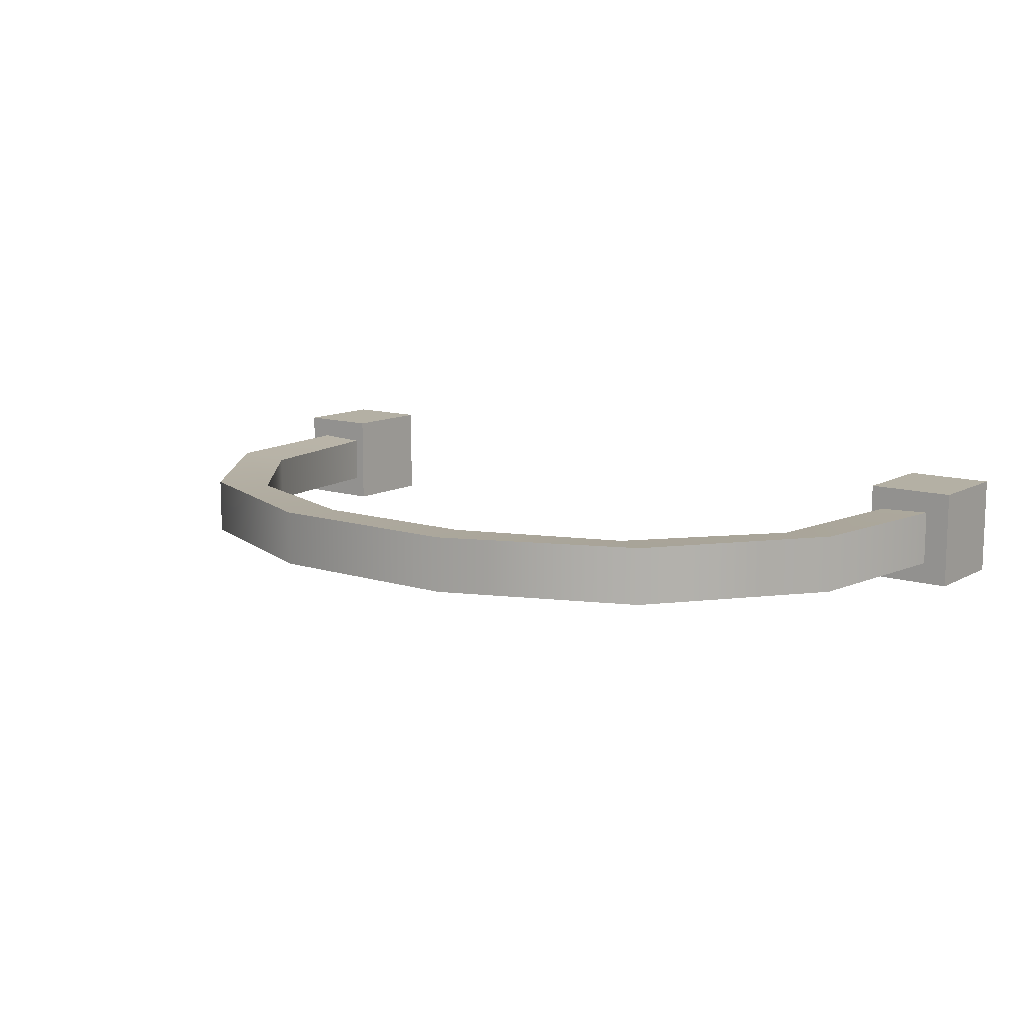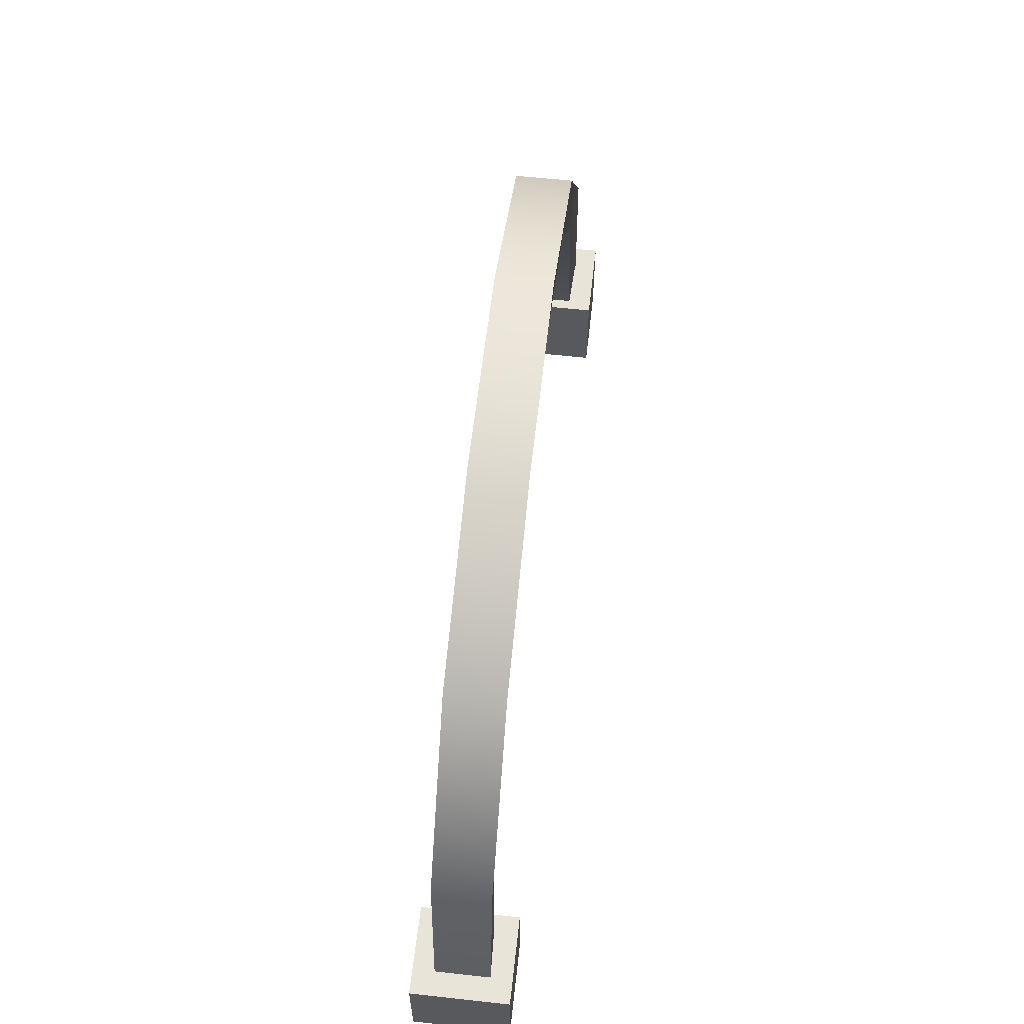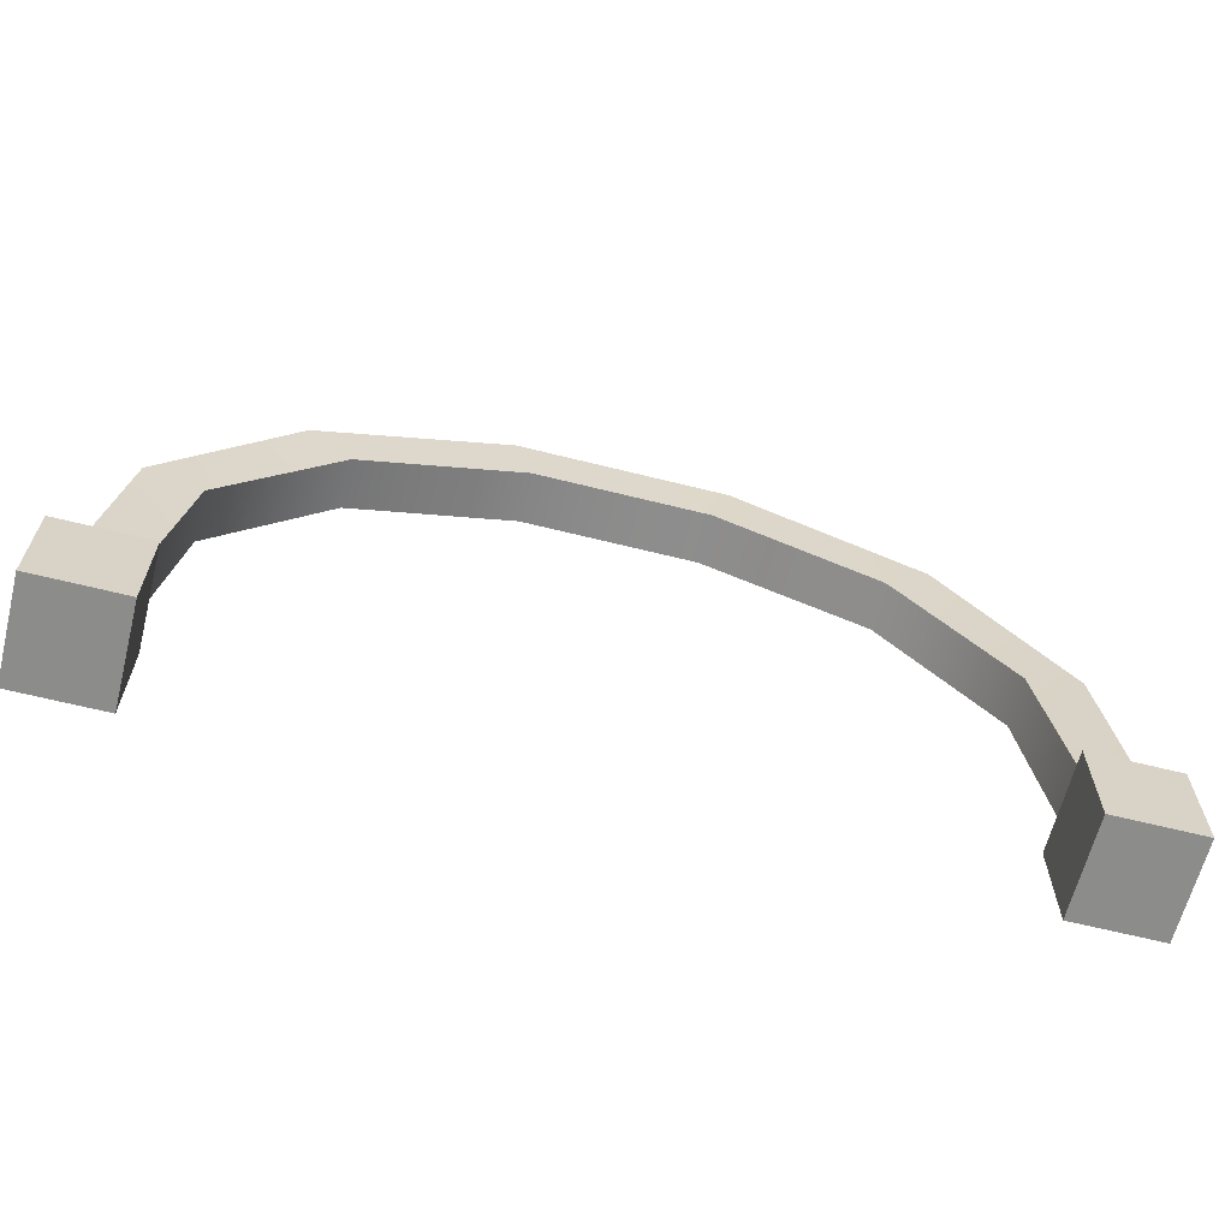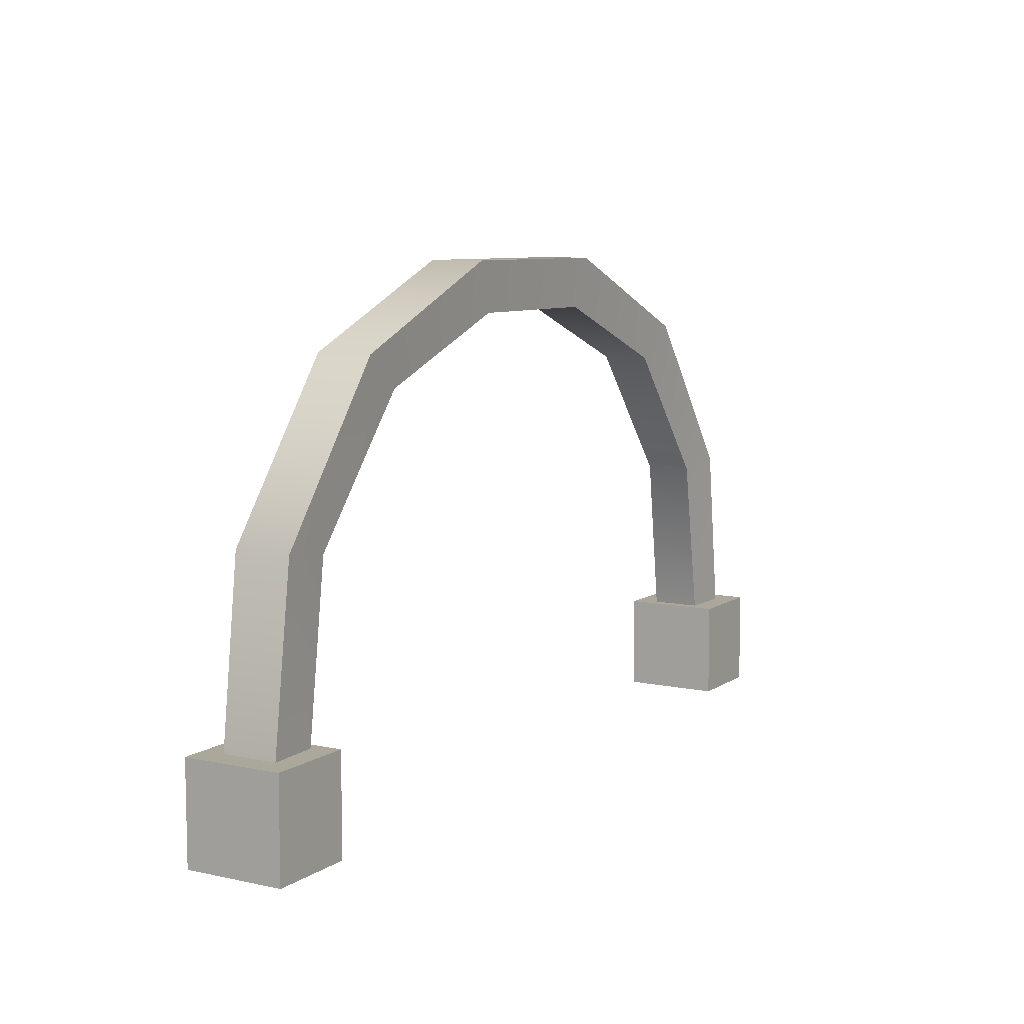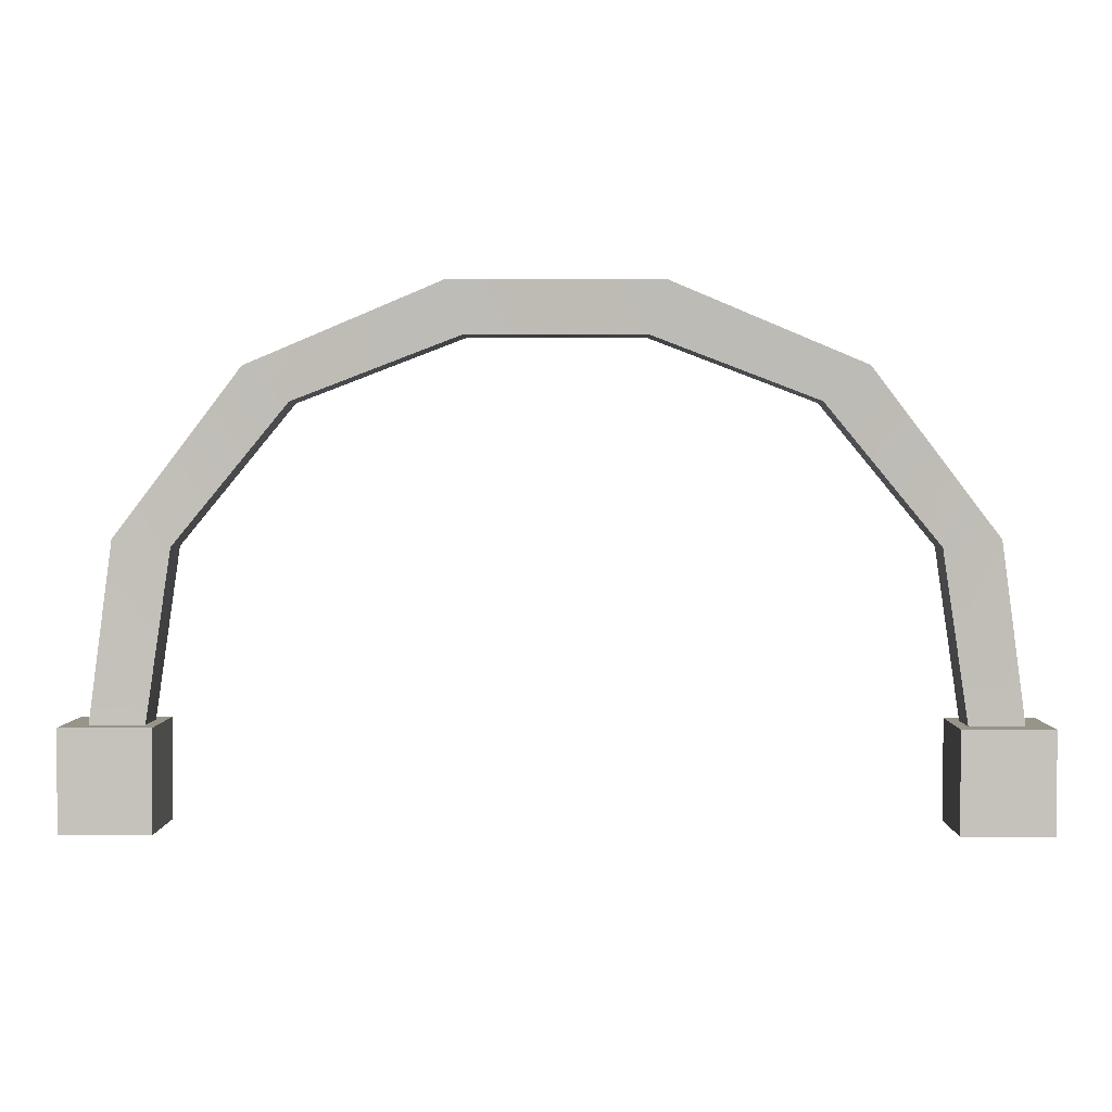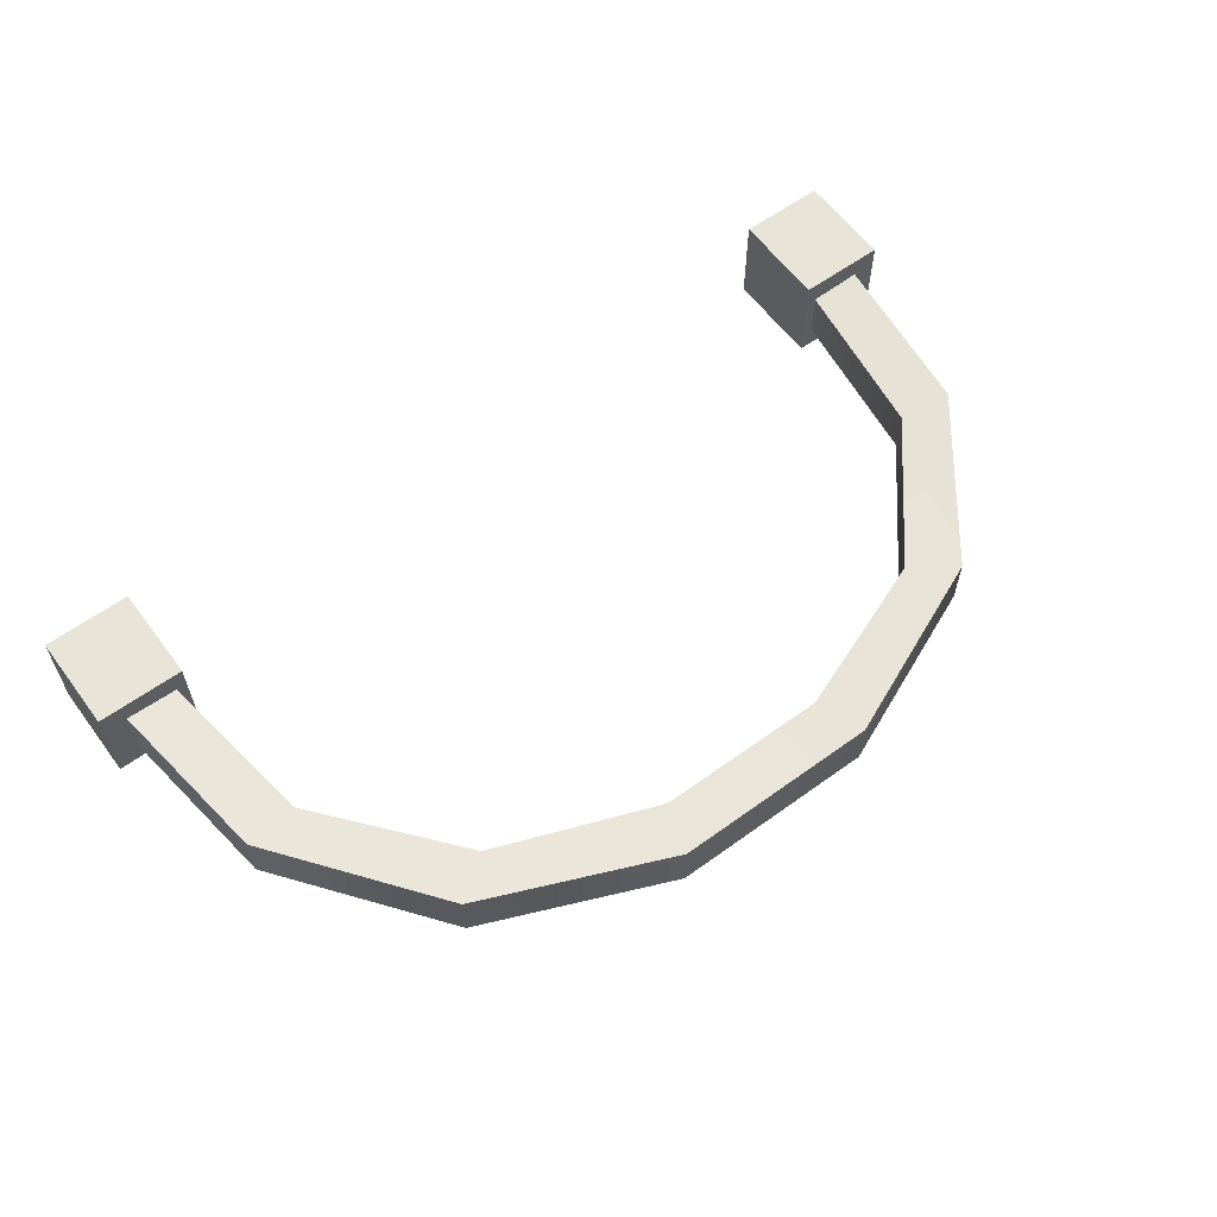
<metadata>
{"format":"obj","ext":"obj","renderer":"f3d","projection":"perspective","resolution":1024,"background":"white","views":[{"elev":11.4,"azim":-142.5,"up":"+Z"},{"elev":60.2,"azim":96.4,"up":"+Y"},{"elev":-64.1,"azim":-14.2,"up":"+Y"},{"elev":8.1,"azim":-59.3,"up":"+Y"},{"elev":1.8,"azim":0.9,"up":"+Y"},{"elev":60.2,"azim":143.5,"up":"+Z"}]}
</metadata>
<code>
o candy_bucket_B_decorated_handle_Cube.1015
v 0.3623 0.6729 0.04828
v 0.3623 0.7694 0.04828
v 0.3623 0.6729 -0.04828
v 0.3623 0.7694 -0.04828
v 0.4483 0.6729 0.04828
v 0.4483 0.7694 0.04828
v 0.4483 0.6729 -0.04828
v 0.4483 0.7694 -0.04828
v -0.4483 0.6729 0.04828
v -0.4483 0.7694 0.04828
v -0.4483 0.6729 -0.04828
v -0.4483 0.7694 -0.04828
v -0.3623 0.6729 0.04828
v -0.3623 0.7694 0.04828
v -0.3623 0.6729 -0.04828
v -0.3623 0.7694 -0.04828
v 0.3762 0.748 0.02476
v 0.3762 0.748 -0.02476
v 0.428 0.7415 0.02683
v 0.428 0.7415 -0.02683
v -0.428 0.7415 0.02683
v -0.428 0.7415 -0.02683
v -0.3762 0.748 0.02476
v -0.3762 0.748 -0.02476
v 0.3496 0.9312 0.02337
v 0.3496 0.9312 -0.02337
v 0.4023 0.9384 0.02759
v 0.4023 0.9384 -0.02759
v 0.2413 1.063 0.02352
v 0.2413 1.063 -0.02352
v 0.2834 1.095 0.02761
v 0.2834 1.095 -0.02761
v 0.08372 1.123 0.02425
v 0.08372 1.123 -0.02425
v 0.1005 1.173 0.0272
v 0.1005 1.173 -0.0272
v -0.4023 0.9384 0.02759
v -0.4023 0.9384 -0.02759
v -0.3496 0.9312 0.02337
v -0.3496 0.9312 -0.02337
v -0.2834 1.095 0.02761
v -0.2834 1.095 -0.02761
v -0.2413 1.063 0.02352
v -0.2413 1.063 -0.02352
v -0.1005 1.173 0.0272
v -0.1005 1.173 -0.0272
v -0.08373 1.123 0.02425
v -0.08373 1.123 -0.02425
f 1 2 4 3
f 3 4 8 7
f 7 8 6 5
f 5 6 2 1
f 3 7 5 1
f 8 4 2 6
f 9 10 12 11
f 11 12 16 15
f 15 16 14 13
f 13 14 10 9
f 11 15 13 9
f 16 12 10 14
f 19 27 25 17
f 18 26 28 20
f 25 29 30 26
f 24 40 39 23
f 21 37 38 22
f 20 28 27 19
f 23 39 37 21
f 22 38 40 24
f 29 33 34 30
f 27 31 29 25
f 27 28 32 31
f 26 30 32 28
f 30 34 36 32
f 37 41 42 38
f 32 36 35 31
f 29 31 35 33
f 38 42 44 40
f 41 45 46 42
f 40 44 43 39
f 37 39 43 41
f 41 43 47 45
f 42 46 48 44
f 34 33 47 48
f 44 48 47 43
f 45 35 36 46
f 47 33 35 45
f 17 25 26 18
f 46 36 34 48

</code>
